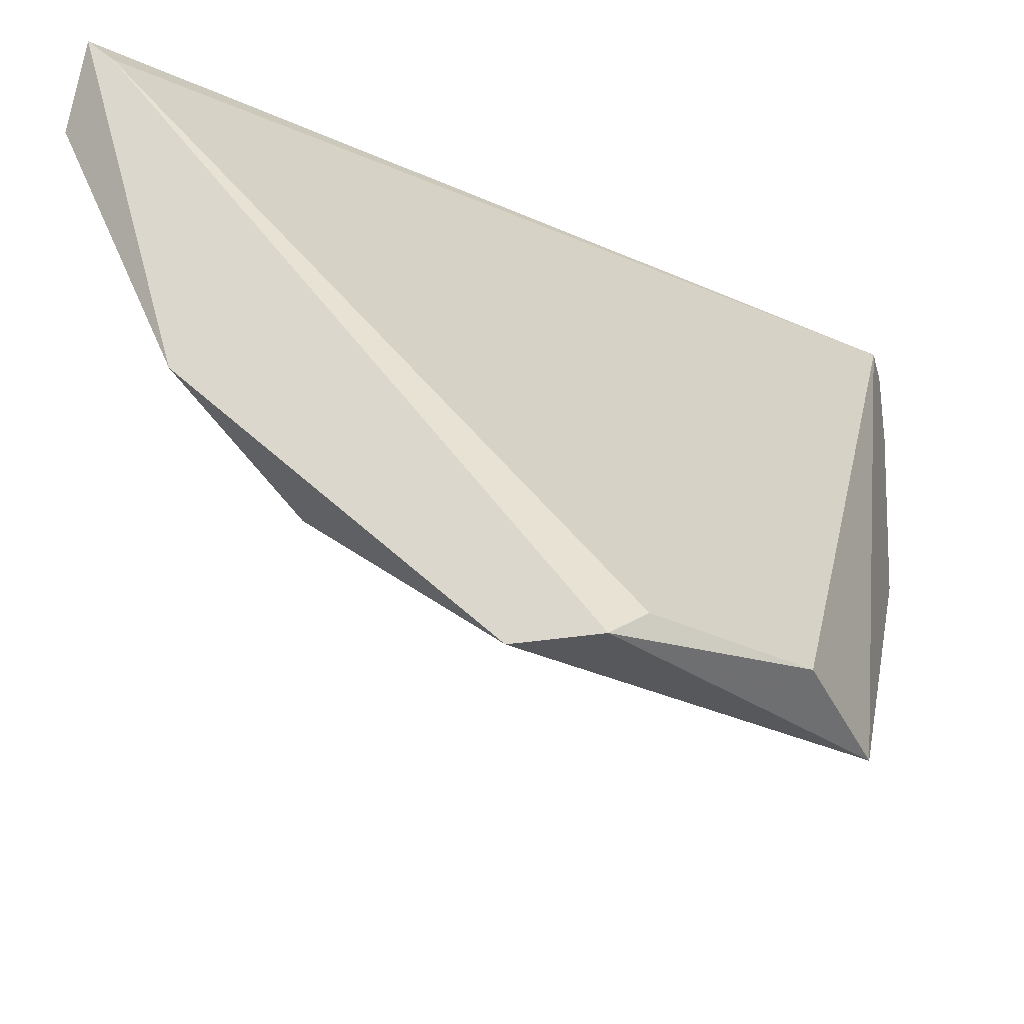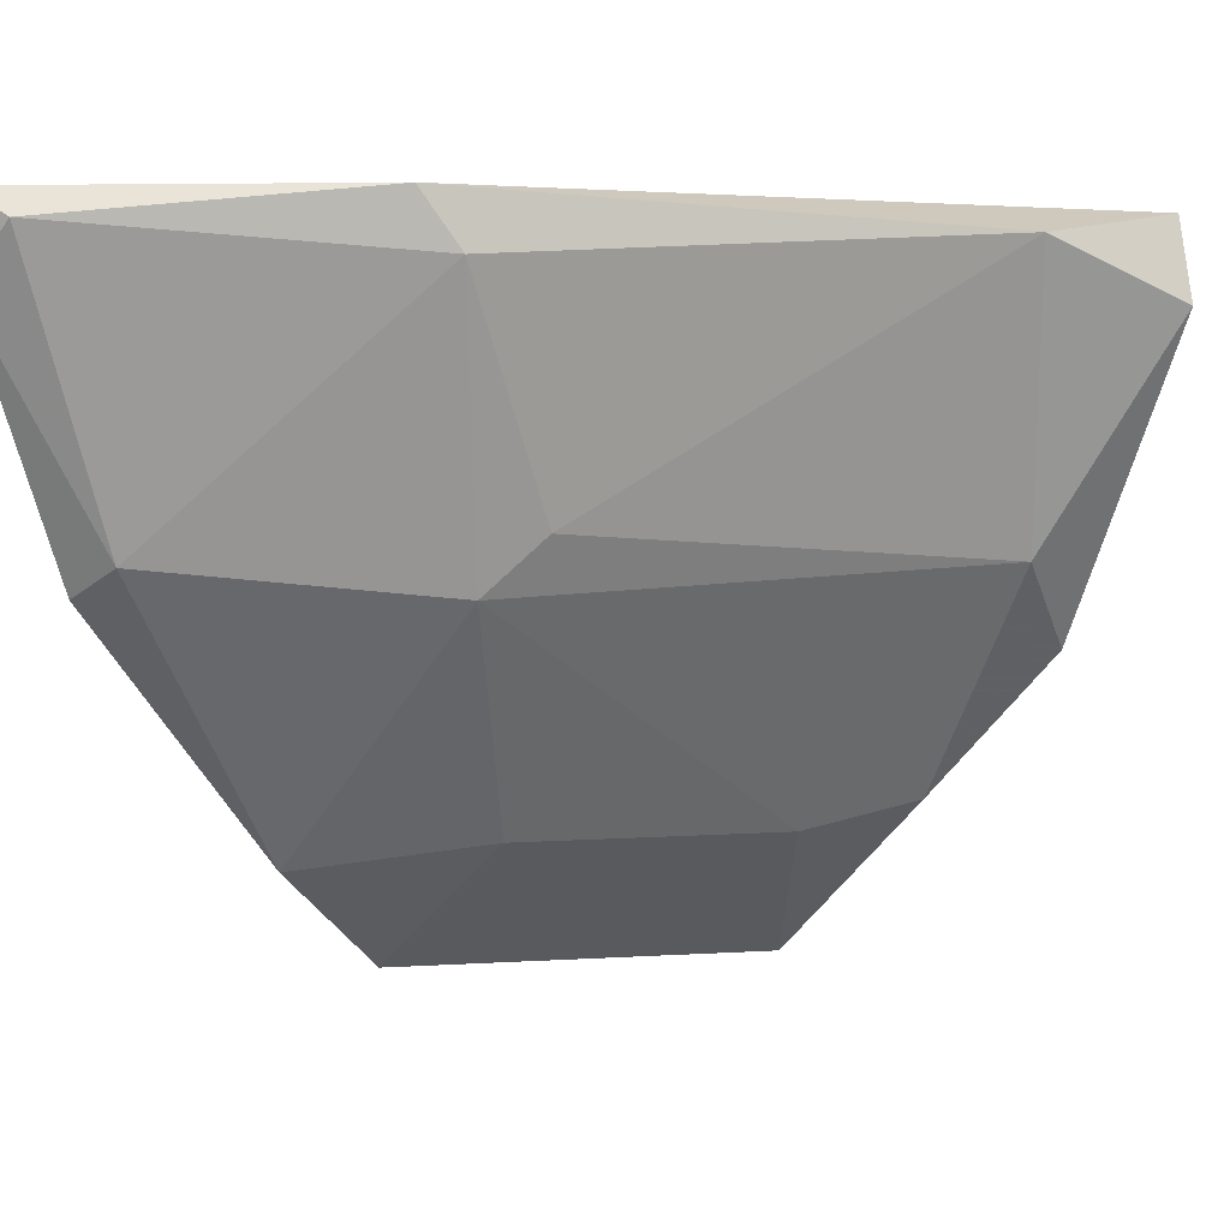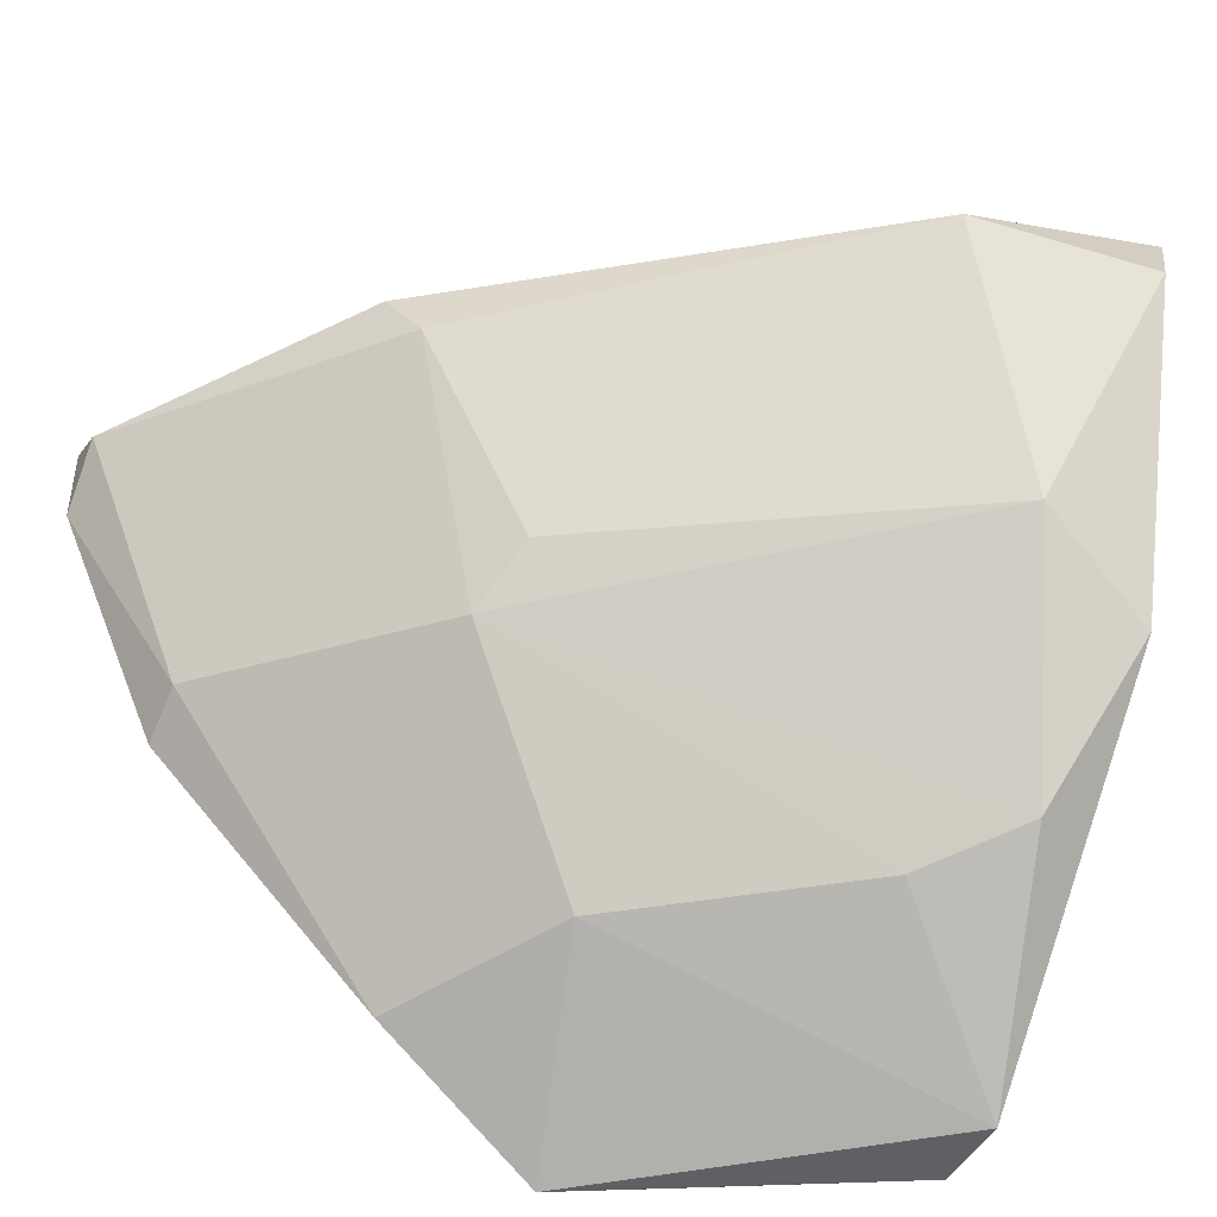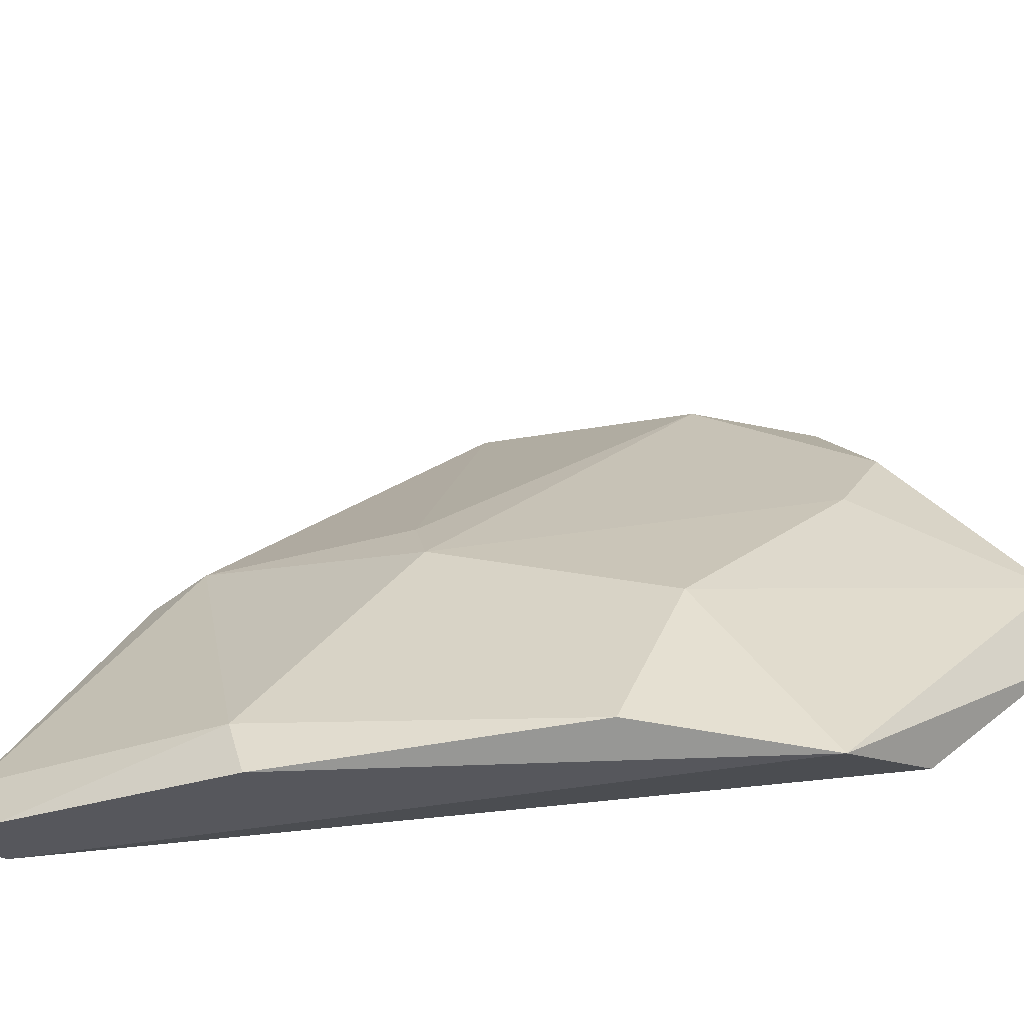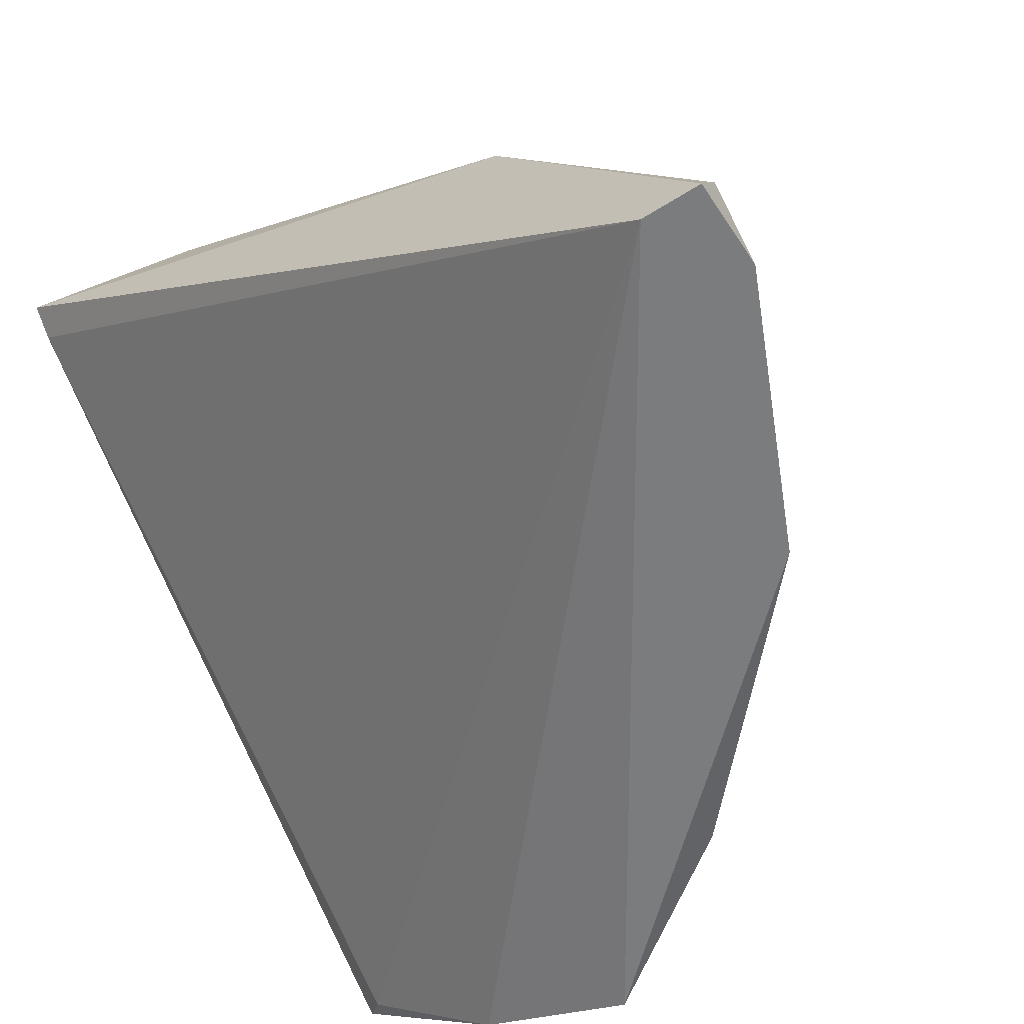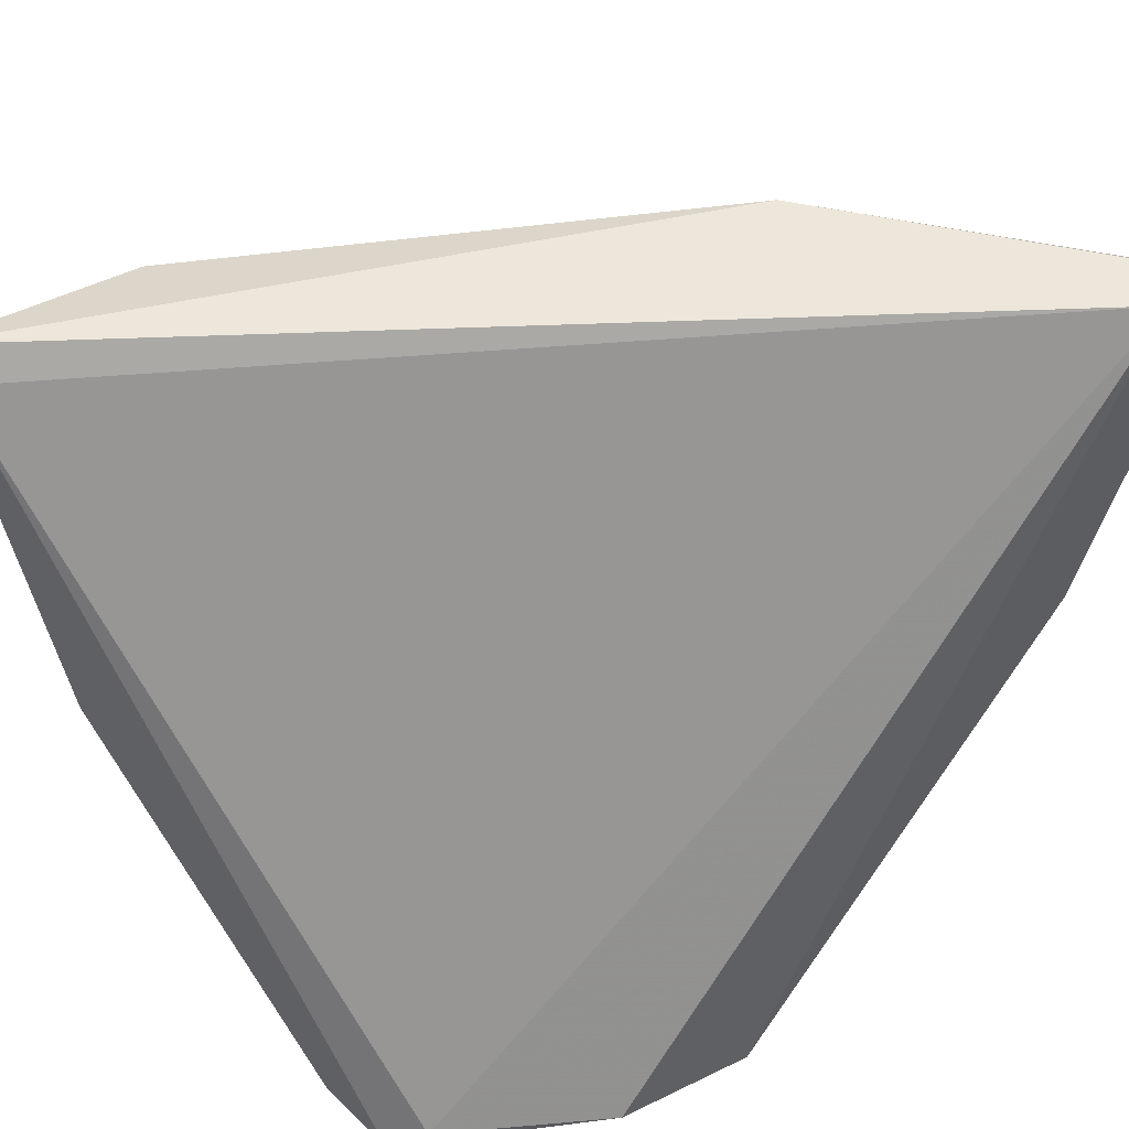
<metadata>
{"format":"obj","ext":"obj","renderer":"f3d","projection":"perspective","resolution":1024,"background":"white","views":[{"elev":-28.8,"azim":104.3,"up":"+Y"},{"elev":2.9,"azim":-53.7,"up":"+Y"},{"elev":-44.9,"azim":-25.5,"up":"+Y"},{"elev":-27.5,"azim":-38.0,"up":"+Z"},{"elev":-58.7,"azim":-146.9,"up":"+Z"},{"elev":51.5,"azim":135.9,"up":"+Y"}]}
</metadata>
<code>
v -0.3114 -0.3236 0.6099
v -0.6096 -0.2105 0.4043
v -0.6096 -0.1796 0.4043
v -0.3732 -0.4264 0.4146
v -0.3114 -0.1796 0.6511
v -0.4965 -0.3031 0.5072
v -0.3835 -0.1899 0.6408
v -0.4862 -0.3956 0.4146
v -0.3114 -0.4367 0.4969
v -0.589 -0.1796 0.4043
v -0.5376 -0.1796 0.5175
v -0.3629 -0.3853 0.5379
v -0.3218 -0.4264 0.4557
v -0.3526 -0.2928 0.6202
v -0.4246 -0.4367 0.4043
v -0.5684 -0.2928 0.4249
v -0.5273 -0.2002 0.5278
v -0.3218 -0.2105 0.6614
v -0.4451 -0.3853 0.4763
v -0.3114 -0.1899 0.6408
v -0.5685 -0.3031 0.4043
v -0.6096 -0.1899 0.4249
v -0.3114 -0.4367 0.466
v -0.3321 -0.375 0.5688
v -0.4862 -0.2825 0.5278
f 7 17 25
f 5 1 9
f 2 3 10
f 3 5 10
f 5 3 11
f 7 5 11
f 4 10 13
f 2 10 15
f 10 4 15
f 8 6 16
f 7 11 17
f 16 6 17
f 1 5 18
f 5 7 18
f 14 1 18
f 7 14 18
f 6 8 19
f 12 6 19
f 9 12 19
f 8 15 19
f 15 9 19
f 5 9 20
f 10 5 20
f 13 10 20
f 2 15 21
f 15 8 21
f 16 2 21
f 8 16 21
f 3 2 22
f 11 3 22
f 2 16 22
f 17 11 22
f 16 17 22
f 4 13 23
f 15 4 23
f 9 15 23
f 20 9 23
f 13 20 23
f 9 1 24
f 6 12 24
f 12 9 24
f 1 14 24
f 14 6 24
f 6 14 25
f 14 7 25
f 17 6 25

</code>
